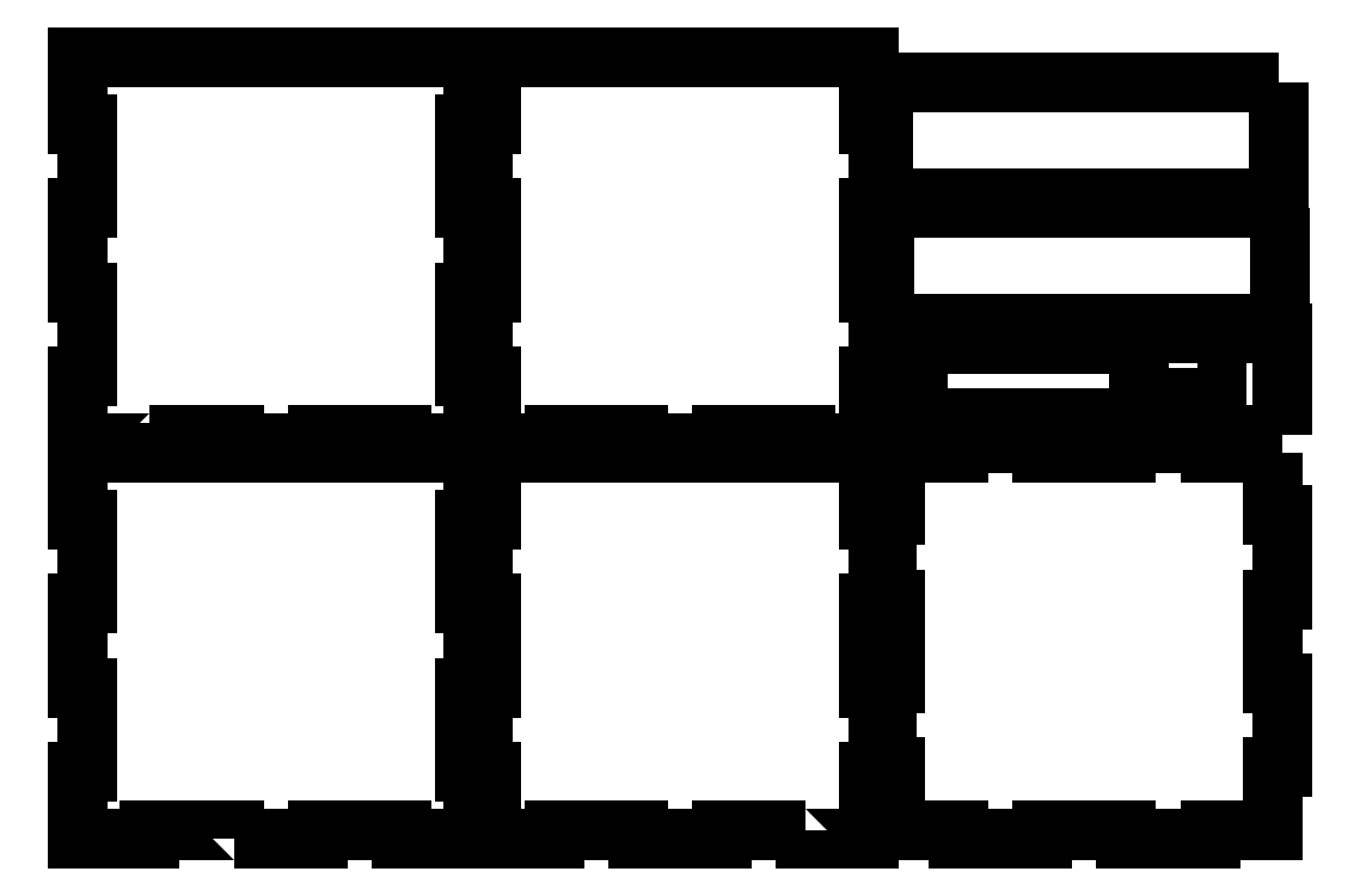
<metadata>
{"format":"dxf","ext":"dxf","renderer":"ezdxf+matplotlib","layout":"modelspace","background":"white","min_lineweight":24,"dpi":150}
</metadata>
<code>
0
SECTION
2
ENTITIES
0
LWPOLYLINE
8
0
90
28
70
1
43
0
10
24.69
20
142
10
24.69
20
139
10
0
20
139
10
0
20
162.2
10
3
20
162.2
10
3
20
191.1
10
0
20
191.1
10
0
20
219.9
10
3
20
219.9
10
3
20
248.8
10
0
20
248.8
10
0
20
272
10
136
20
272
10
136
20
248.8
10
133
20
248.8
10
133
20
219.9
10
136
20
219.9
10
136
20
191.1
10
133
20
191.1
10
133
20
162.2
10
136
20
162.2
10
136
20
139
10
111.3
20
139
10
111.3
20
142
10
82.44
20
142
10
82.44
20
139
10
53.56
20
139
10
53.56
20
142
0
LWPOLYLINE
8
0
90
28
70
1
43
0
10
142
20
272
10
272
20
272
10
272
20
248.8
10
275
20
248.8
10
275
20
219.9
10
272
20
219.9
10
272
20
191.1
10
275
20
191.1
10
275
20
162.2
10
272
20
162.2
10
272
20
139
10
250.3
20
139
10
250.3
20
142
10
221.4
20
142
10
221.4
20
139
10
192.6
20
139
10
192.6
20
142
10
163.7
20
142
10
163.7
20
139
10
142
20
139
10
142
20
162.2
10
139
20
162.2
10
139
20
191.1
10
142
20
191.1
10
142
20
219.9
10
139
20
219.9
10
139
20
248.8
10
142
20
248.8
0
LWPOLYLINE
8
0
90
28
70
1
43
0
10
53.56
20
3
10
53.56
20
6
10
24.69
20
6
10
24.69
20
3
10
0
20
3
10
0
20
26.19
10
3
20
26.19
10
3
20
55.06
10
0
20
55.06
10
0
20
83.94
10
3
20
83.94
10
3
20
112.8
10
0
20
112.8
10
0
20
136
10
136
20
136
10
136
20
112.8
10
133
20
112.8
10
133
20
83.94
10
136
20
83.94
10
136
20
55.06
10
133
20
55.06
10
133
20
26.19
10
136
20
26.19
10
136
20
3
10
111.3
20
3
10
111.3
20
6
10
82.44
20
6
10
82.44
20
3
0
LWPOLYLINE
8
0
90
28
70
1
43
0
10
250.3
20
6
10
221.4
20
6
10
221.4
20
3
10
192.6
20
3
10
192.6
20
6
10
163.7
20
6
10
163.7
20
3
10
142
20
3
10
142
20
26.19
10
139
20
26.19
10
139
20
55.06
10
142
20
55.06
10
142
20
83.94
10
139
20
83.94
10
139
20
112.8
10
142
20
112.8
10
142
20
136
10
272
20
136
10
272
20
112.8
10
275
20
112.8
10
275
20
83.94
10
272
20
83.94
10
272
20
55.06
10
275
20
55.06
10
275
20
26.19
10
272
20
26.19
10
272
20
3
10
250.3
20
3
0
LWPOLYLINE
8
0
90
36
70
1
43
0
10
411
20
136
10
411
20
114.3
10
414
20
114.3
10
414
20
85.44
10
411
20
85.44
10
411
20
56.56
10
414
20
56.56
10
414
20
27.69
10
411
20
27.69
10
411
20
6
10
389.3
20
6
10
389.3
20
3
10
360.4
20
3
10
360.4
20
6
10
331.6
20
6
10
331.6
20
3
10
302.7
20
3
10
302.7
20
6
10
281
20
6
10
281
20
27.69
10
278
20
27.69
10
278
20
56.56
10
281
20
56.56
10
281
20
85.44
10
278
20
85.44
10
278
20
114.3
10
281
20
114.3
10
281
20
136
10
302.7
20
136
10
302.7
20
139
10
331.6
20
139
10
331.6
20
136
10
360.4
20
136
10
360.4
20
139
10
389.3
20
139
10
389.3
20
136
0
LWPOLYLINE
8
0
90
4
70
1
43
0
10
385
20
165
10
391.5
20
165
10
391.5
20
155
10
385
20
155
0
LWPOLYLINE
8
0
90
4
70
1
43
0
10
414
20
142
10
414
20
177
10
278
20
177
10
278
20
142
0
LWPOLYLINE
8
0
90
4
70
1
43
0
10
288.9
20
147.7
10
288.9
20
173.2
10
364.9
20
173.2
10
364.9
20
147.7
0
LWPOLYLINE
8
0
90
4
70
1
43
0
10
412.9
20
263.4
10
412.9
20
223.4
10
276.9
20
223.4
10
276.9
20
263.4
0
LWPOLYLINE
8
0
90
4
70
1
43
0
10
413.3
20
220.3
10
413.3
20
180.3
10
277.3
20
180.3
10
277.3
20
220.3
0
ENDSEC
0
EOF

</code>
